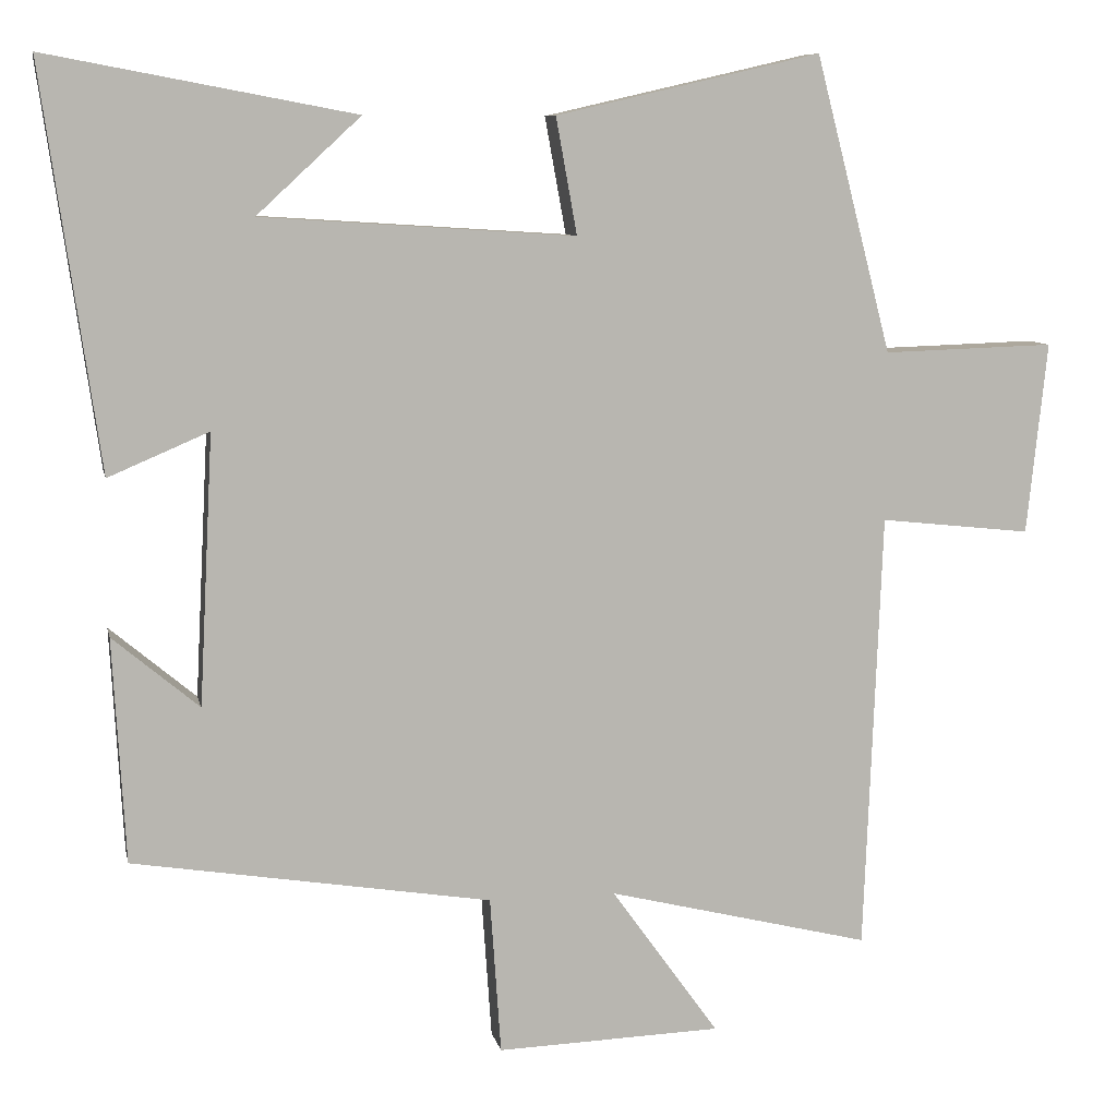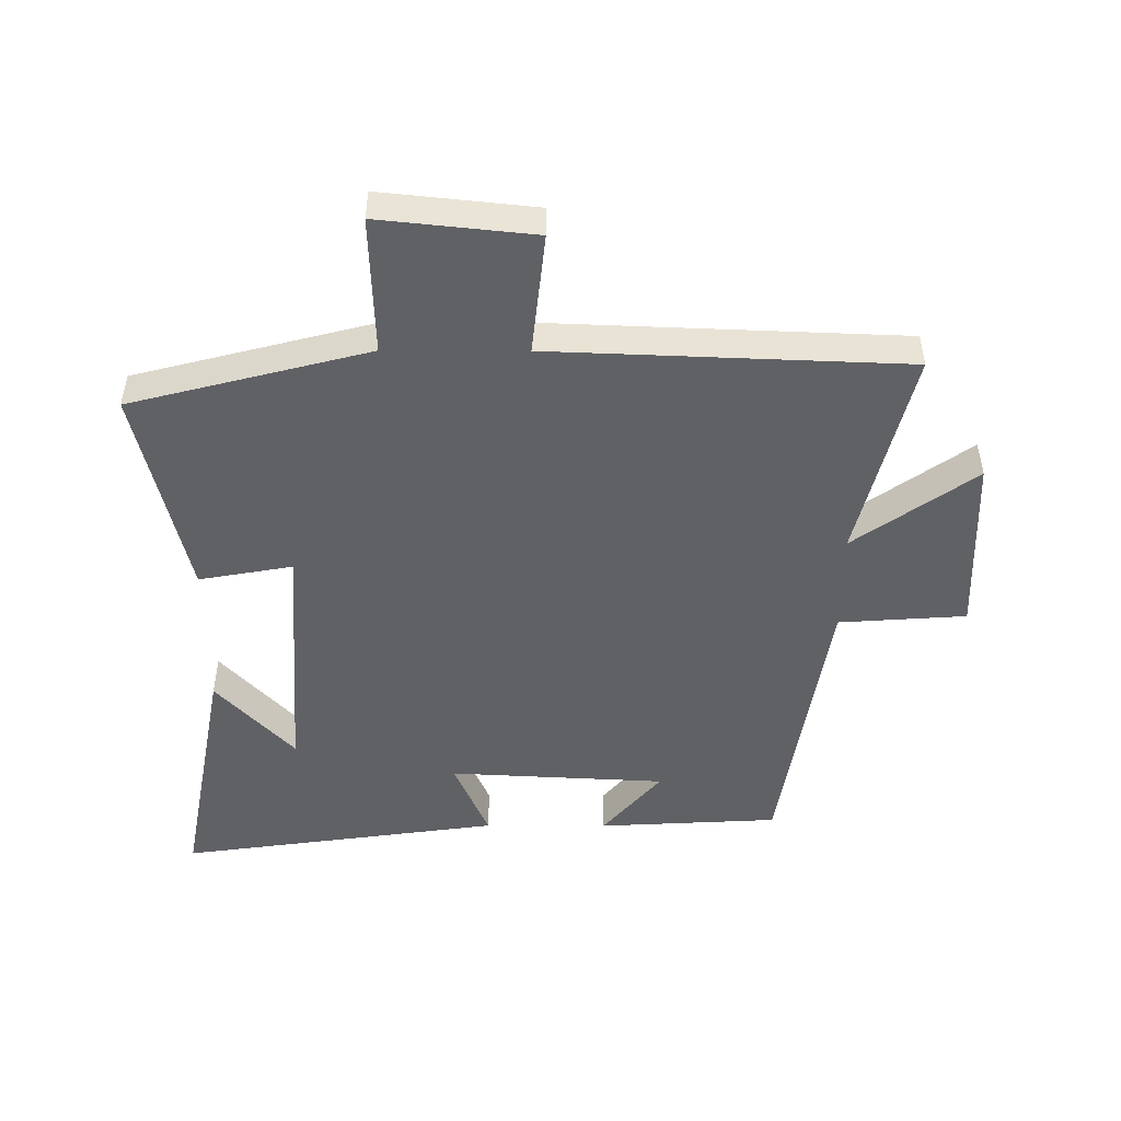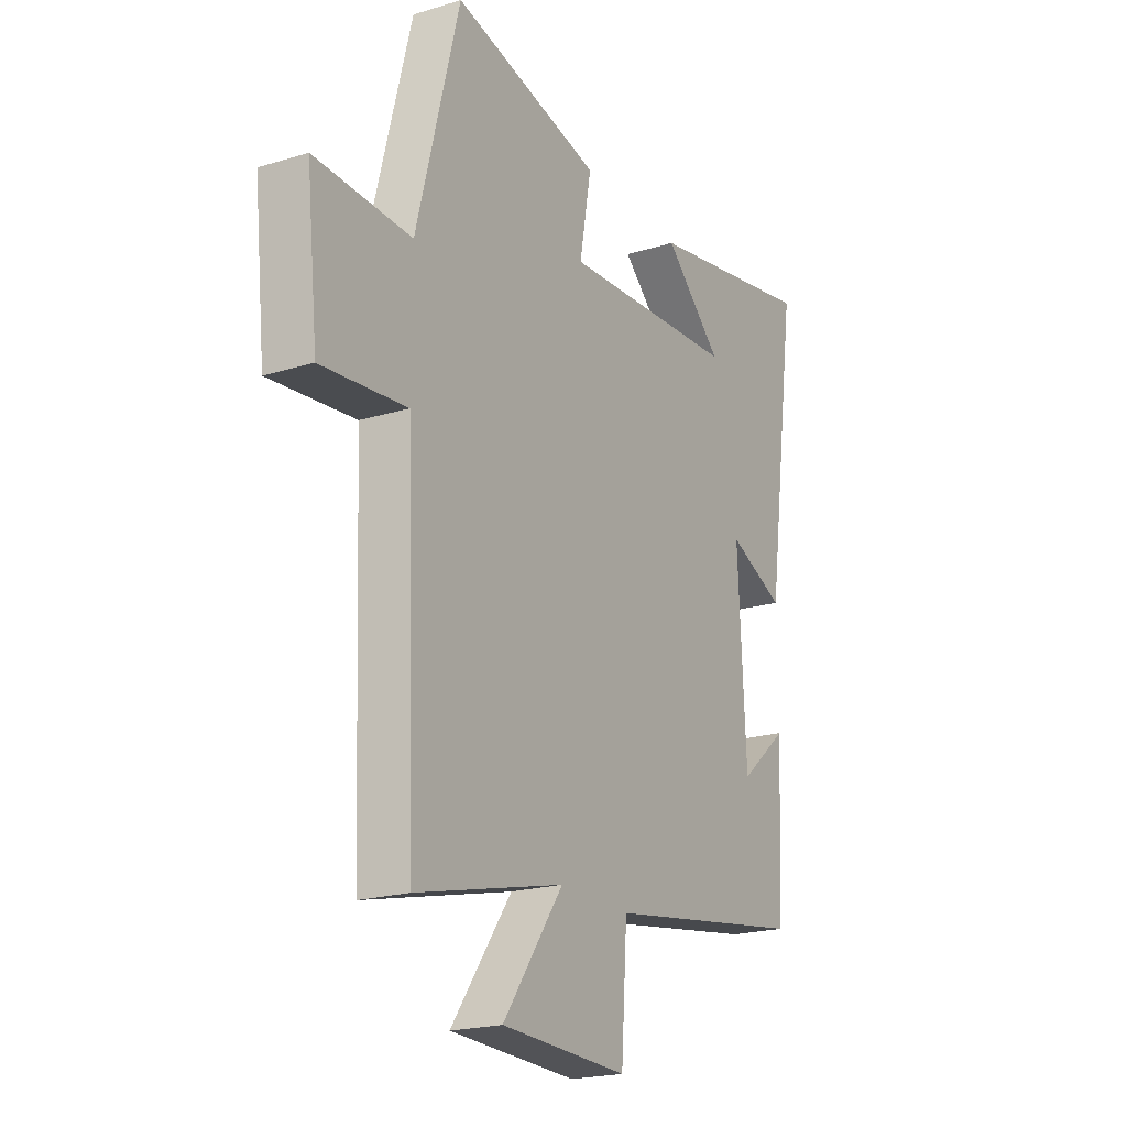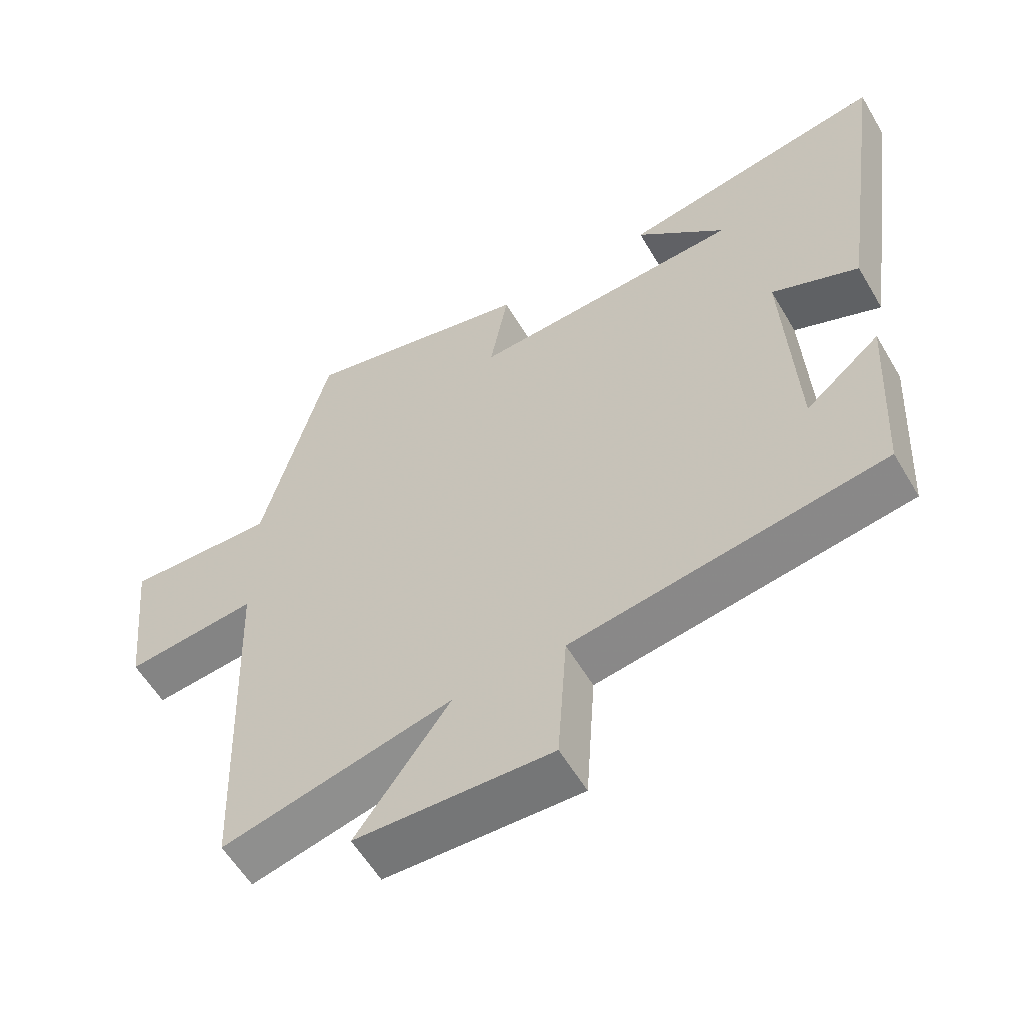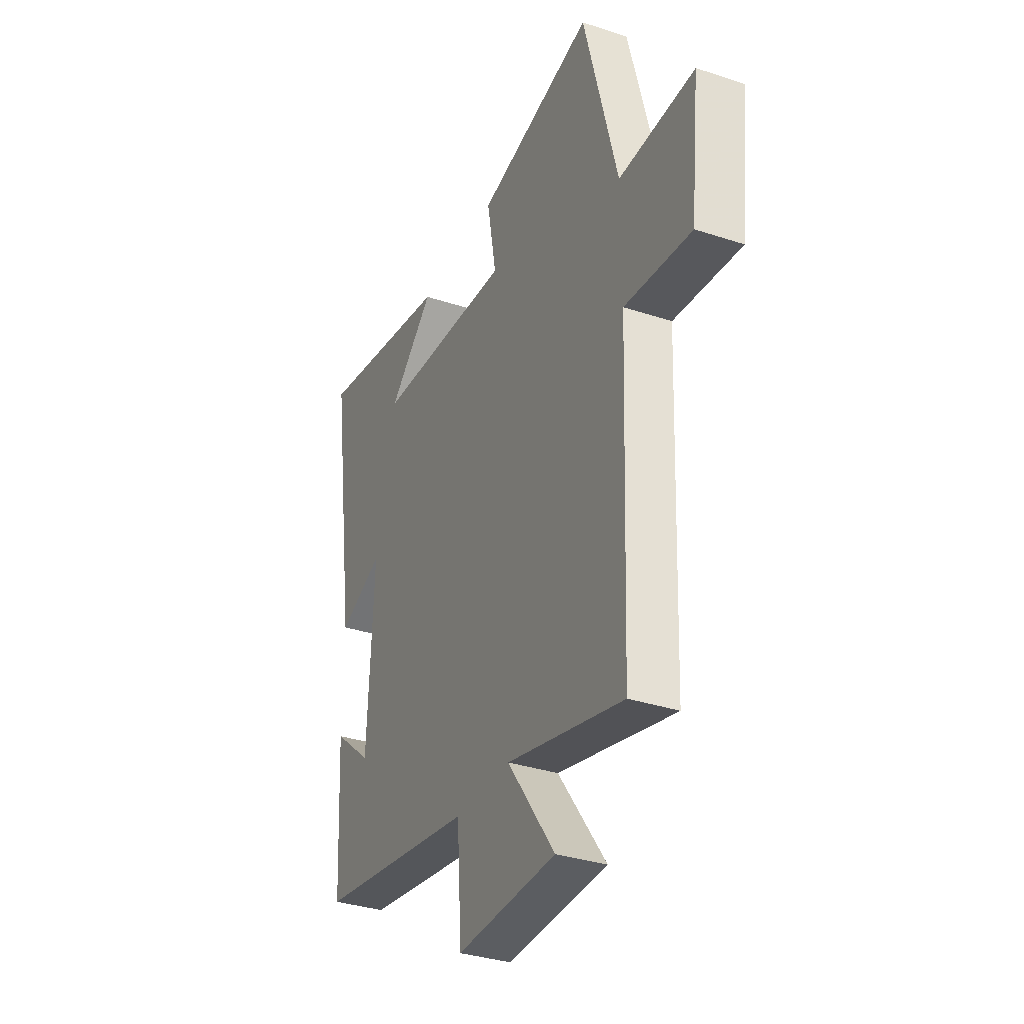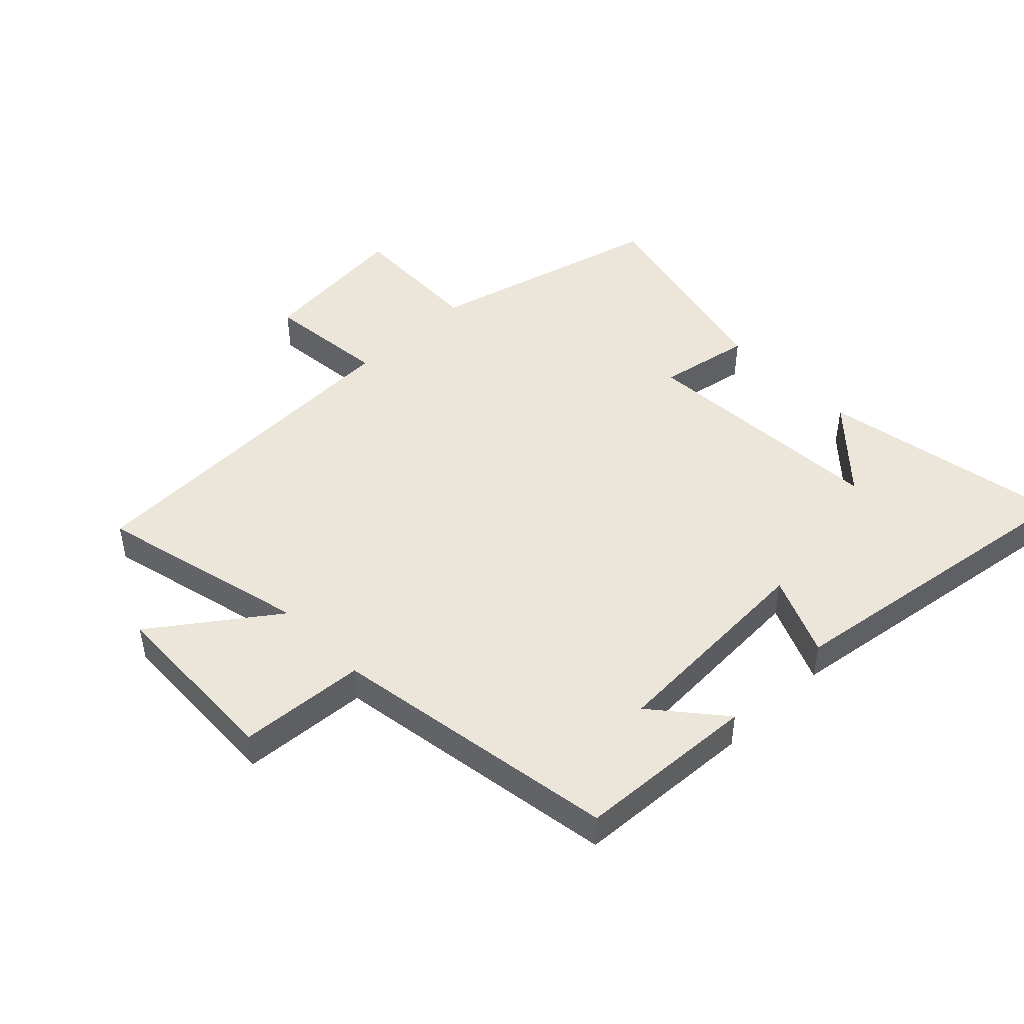
<metadata>
{"format":"obj","ext":"obj","renderer":"f3d","projection":"perspective","resolution":1024,"background":"white","views":[{"elev":8.6,"azim":-11.6,"up":"+Z"},{"elev":-48.9,"azim":89.8,"up":"+Y"},{"elev":-20.7,"azim":119.0,"up":"+Z"},{"elev":-57.9,"azim":-149.7,"up":"+Z"},{"elev":-34.1,"azim":65.9,"up":"+Z"},{"elev":46.8,"azim":-134.0,"up":"+Y"}]}
</metadata>
<code>
v 0.478 0.07 -0.583
v 0.14 0.07 -0.5
v 0.278 0.07 -0.692
v -0.01 0.07 -0.702
v -0.024 0.07 -0.5
v -0.484 0.07 -0.426
v -0.5 0.07 -0.138
v -0.389 0.07 -0.231
v -0.371 0.07 0.115
v -0.5 0.07 0.06
v -0.573 0.07 0.574
v -0.179 0.07 0.5
v -0.312 0.07 0.377
v 0.09 0.07 0.351
v 0.063 0.07 0.5
v 0.402 0.07 0.578
v 0.5 0.07 0.199
v 0.72 0.07 0.206
v 0.694 0.07 -0.04
v 0.5 0.07 -0.019
v 0.478 0 -0.583
v 0.14 0 -0.5
v 0.278 0 -0.692
v -0.01 0 -0.702
v -0.024 0 -0.5
v -0.484 0 -0.426
v -0.5 0 -0.138
v -0.389 0 -0.231
v -0.371 0 0.115
v -0.5 0 0.06
v -0.573 0 0.574
v -0.179 0 0.5
v -0.312 0 0.377
v 0.09 0 0.351
v 0.063 0 0.5
v 0.402 0 0.578
v 0.5 0 0.199
v 0.72 0 0.206
v 0.694 0 -0.04
v 0.5 0 -0.019
f 17 18 19 20
f 17 20 1 2
f 14 15 16 17
f 13 14 17 2
f 11 12 13
f 9 10 11 13
f 8 9 13 2
f 6 7 8
f 5 6 8 2
f 2 3 4 5
f 40 39 38 37
f 22 21 40 37
f 37 36 35 34
f 22 37 34 33
f 33 32 31
f 33 31 30 29
f 22 33 29 28
f 28 27 26
f 22 28 26 25
f 25 24 23 22
f 1 21 22 2
f 2 22 23 3
f 3 23 24 4
f 4 24 25 5
f 5 25 26 6
f 6 26 27 7
f 7 27 28 8
f 8 28 29 9
f 9 29 30 10
f 10 30 31 11
f 11 31 32 12
f 12 32 33 13
f 13 33 34 14
f 14 34 35 15
f 15 35 36 16
f 16 36 37 17
f 17 37 38 18
f 18 38 39 19
f 19 39 40 20
f 20 40 21 1

</code>
